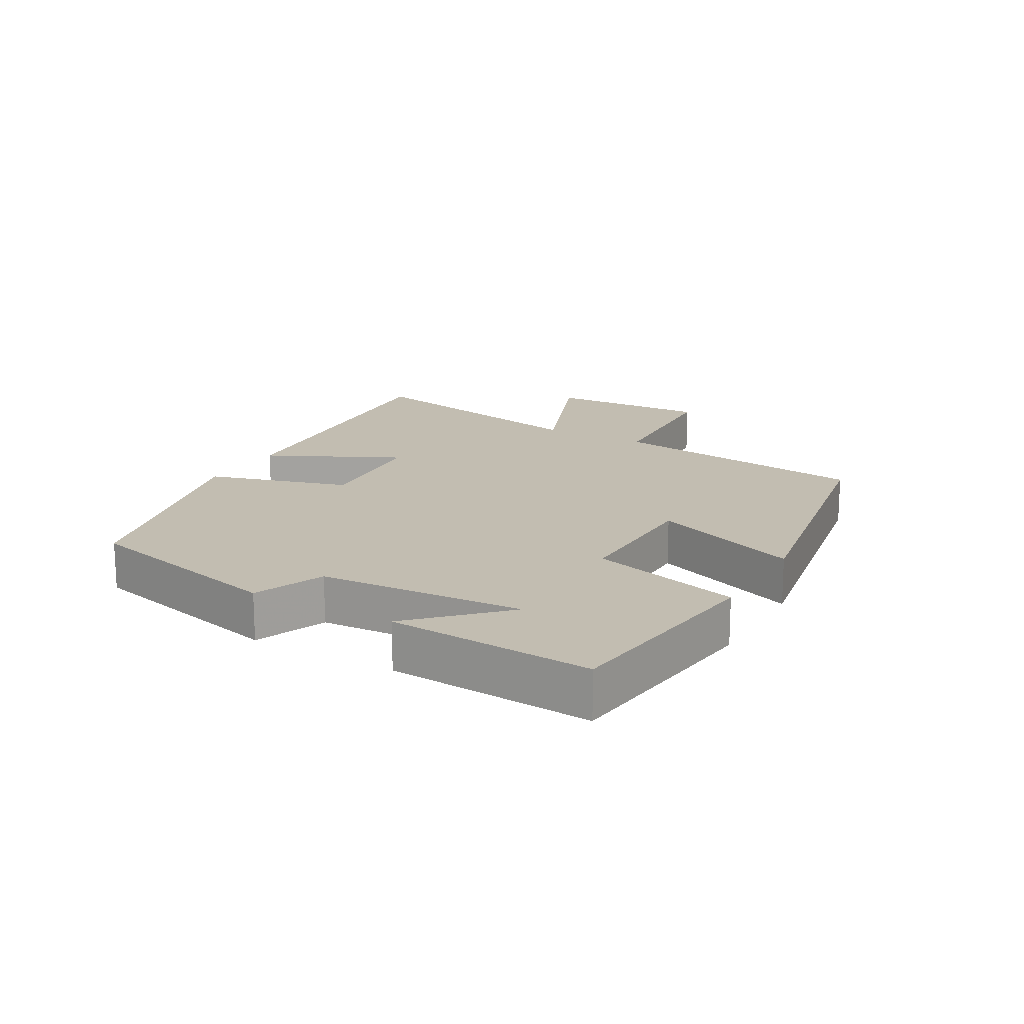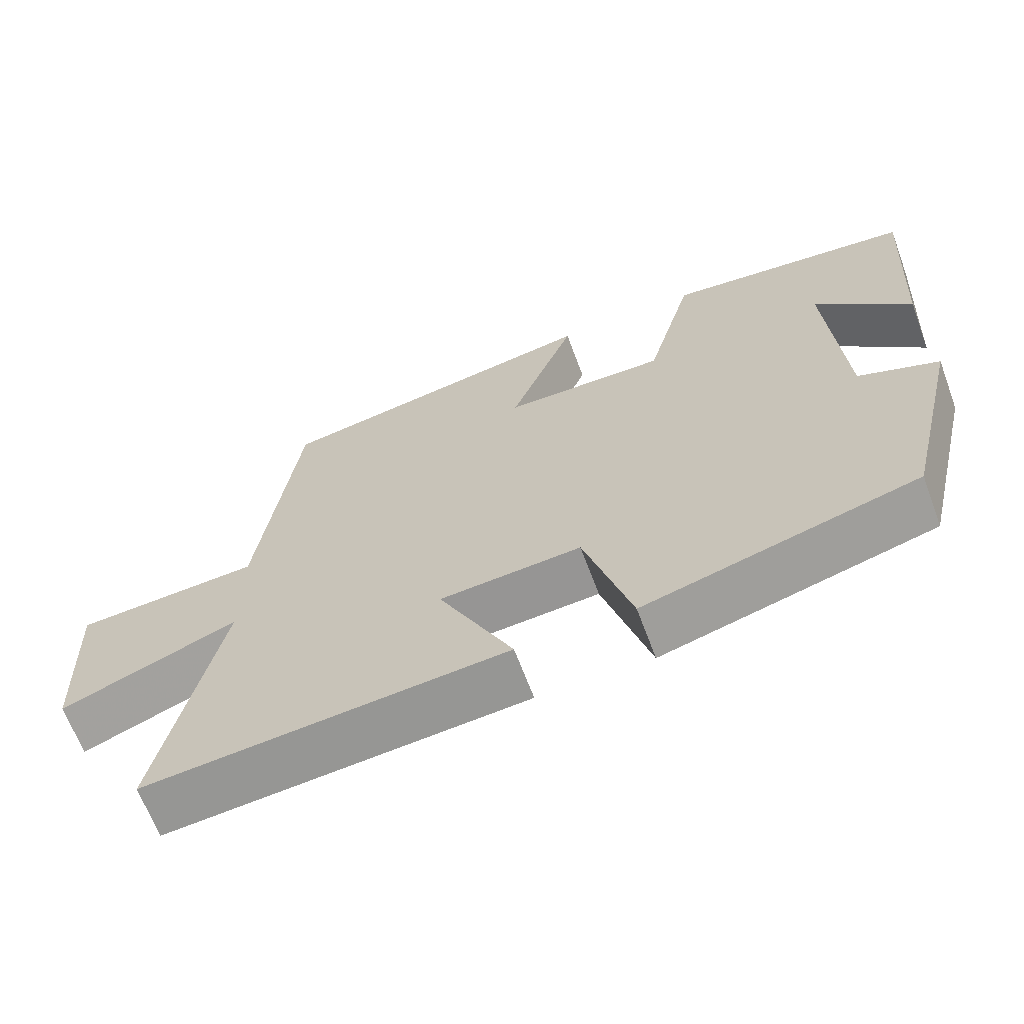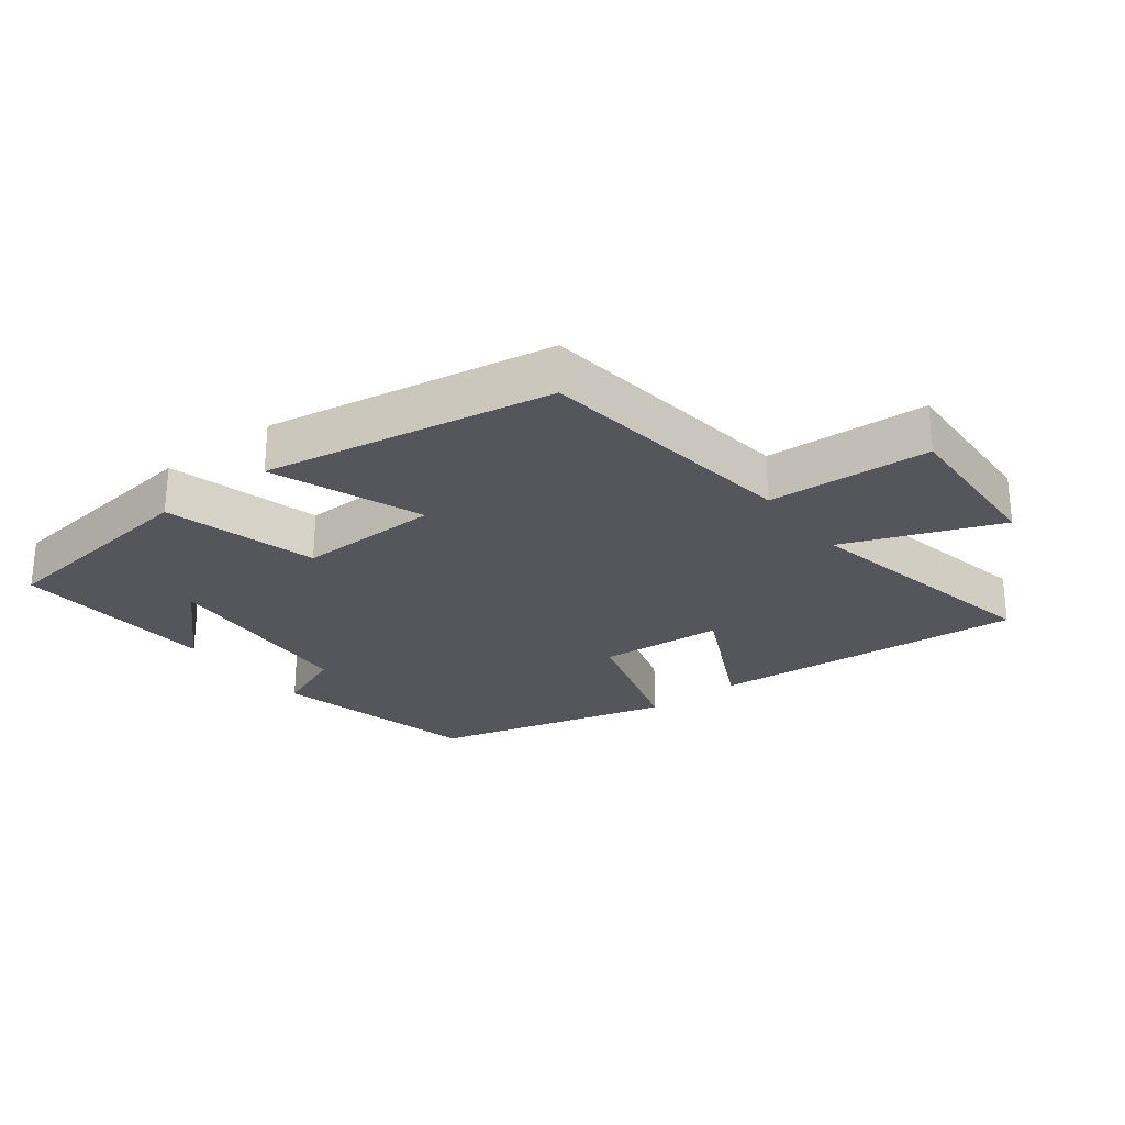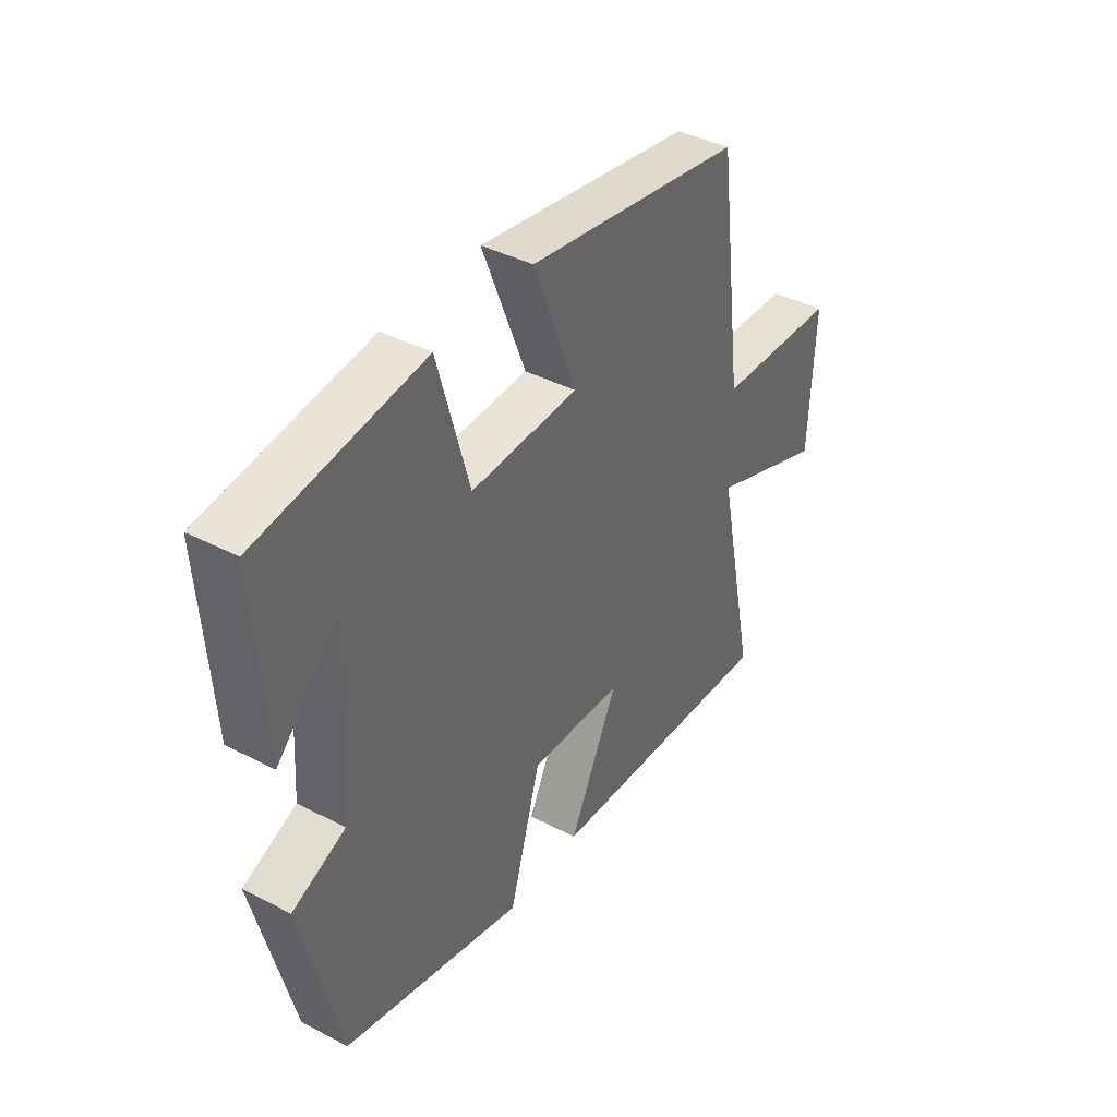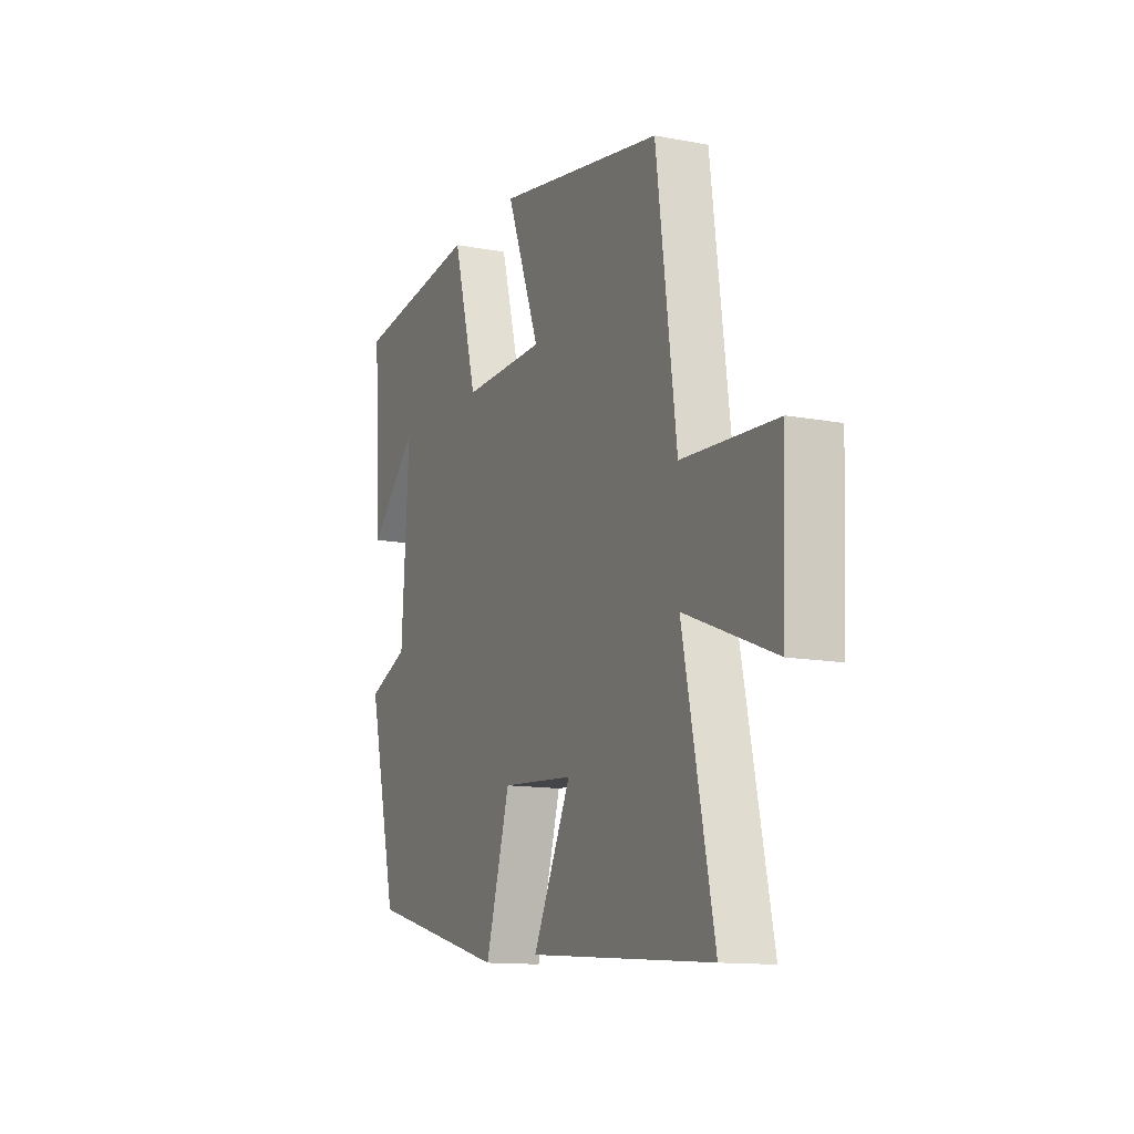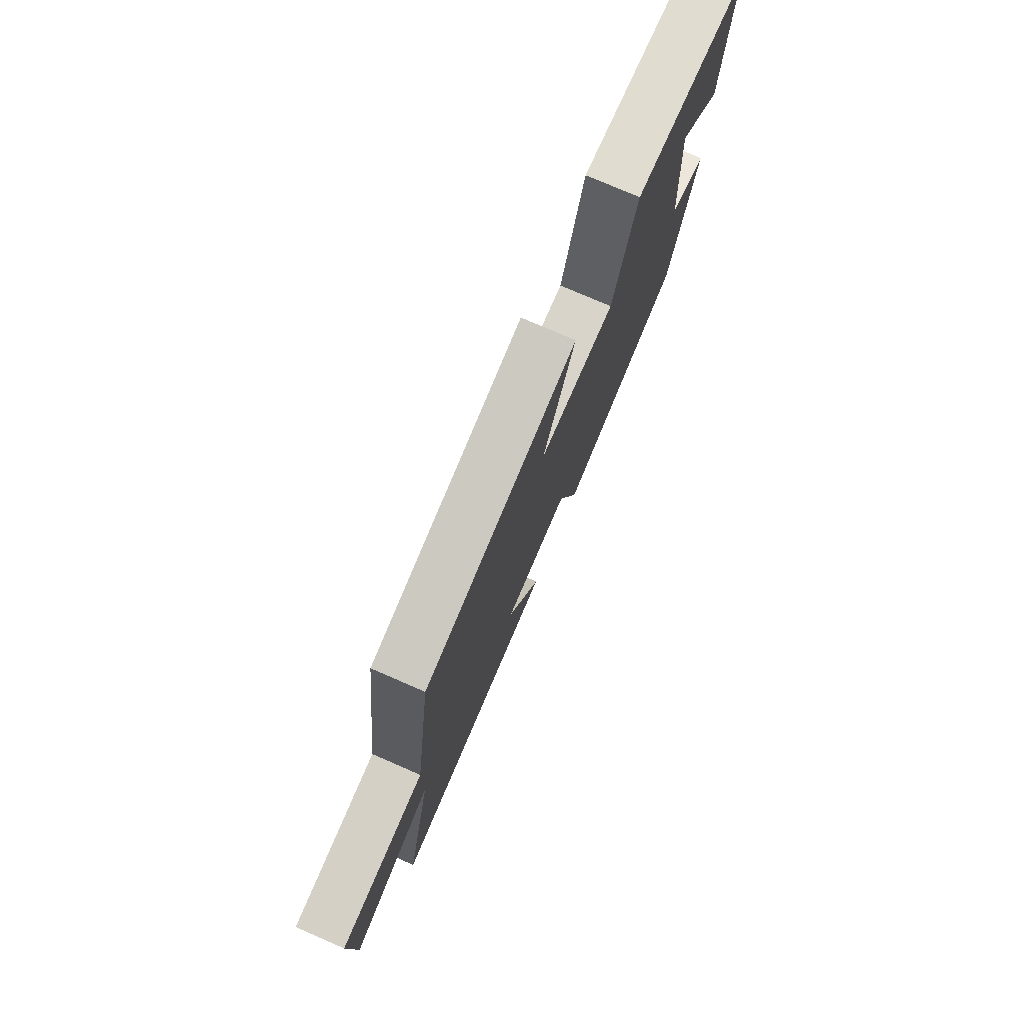
<metadata>
{"format":"obj","ext":"obj","renderer":"f3d","projection":"perspective","resolution":1024,"background":"white","views":[{"elev":17.0,"azim":-60.3,"up":"+Y"},{"elev":-65.7,"azim":-159.6,"up":"+Z"},{"elev":-26.2,"azim":37.4,"up":"+Y"},{"elev":40.7,"azim":-57.5,"up":"+Z"},{"elev":-12.8,"azim":66.3,"up":"+Z"},{"elev":76.7,"azim":113.5,"up":"+Z"}]}
</metadata>
<code>
v 0.581 0.07 -0.54
v 0.098 0.07 -0.5
v 0.198 0.07 -0.297
v 0.008 0.07 -0.283
v -0.056 0.07 -0.5
v -0.423 0.07 -0.403
v -0.5 0.07 -0.085
v -0.392 0.07 -0.041
v -0.372 0.07 0.273
v -0.5 0.07 0.145
v -0.52 0.07 0.458
v -0.187 0.07 0.5
v -0.123 0.07 0.268
v 0.095 0.07 0.272
v 0.007 0.07 0.5
v 0.447 0.07 0.423
v 0.5 0.07 0.018
v 0.747 0.07 0.004
v 0.737 0.07 -0.246
v 0.5 0.07 -0.154
v 0.581 0 -0.54
v 0.098 0 -0.5
v 0.198 0 -0.297
v 0.008 0 -0.283
v -0.056 0 -0.5
v -0.423 0 -0.403
v -0.5 0 -0.085
v -0.392 0 -0.041
v -0.372 0 0.273
v -0.5 0 0.145
v -0.52 0 0.458
v -0.187 0 0.5
v -0.123 0 0.268
v 0.095 0 0.272
v 0.007 0 0.5
v 0.447 0 0.423
v 0.5 0 0.018
v 0.747 0 0.004
v 0.737 0 -0.246
v 0.5 0 -0.154
f 17 18 19 20
f 15 16 17 20
f 14 15 20 1
f 13 14 1
f 11 12 13
f 9 10 11
f 9 11 13 1
f 5 6 7 8
f 4 5 8 9
f 3 4 9
f 1 2 3
f 1 3 9
f 40 39 38 37
f 40 37 36 35
f 21 40 35 34
f 21 34 33
f 33 32 31
f 31 30 29
f 21 33 31 29
f 28 27 26 25
f 29 28 25 24
f 29 24 23
f 23 22 21
f 29 23 21
f 1 21 22 2
f 2 22 23 3
f 3 23 24 4
f 4 24 25 5
f 5 25 26 6
f 6 26 27 7
f 7 27 28 8
f 8 28 29 9
f 9 29 30 10
f 10 30 31 11
f 11 31 32 12
f 12 32 33 13
f 13 33 34 14
f 14 34 35 15
f 15 35 36 16
f 16 36 37 17
f 17 37 38 18
f 18 38 39 19
f 19 39 40 20
f 20 40 21 1

</code>
